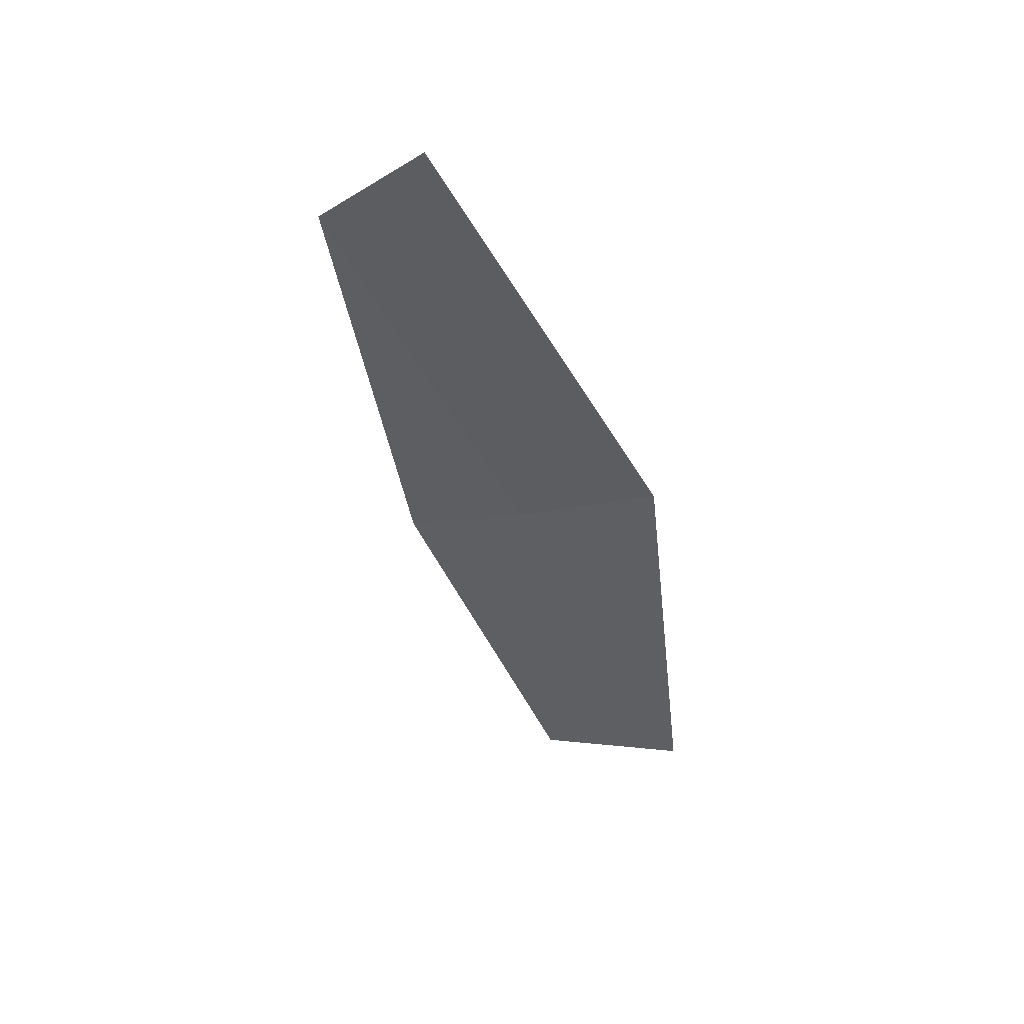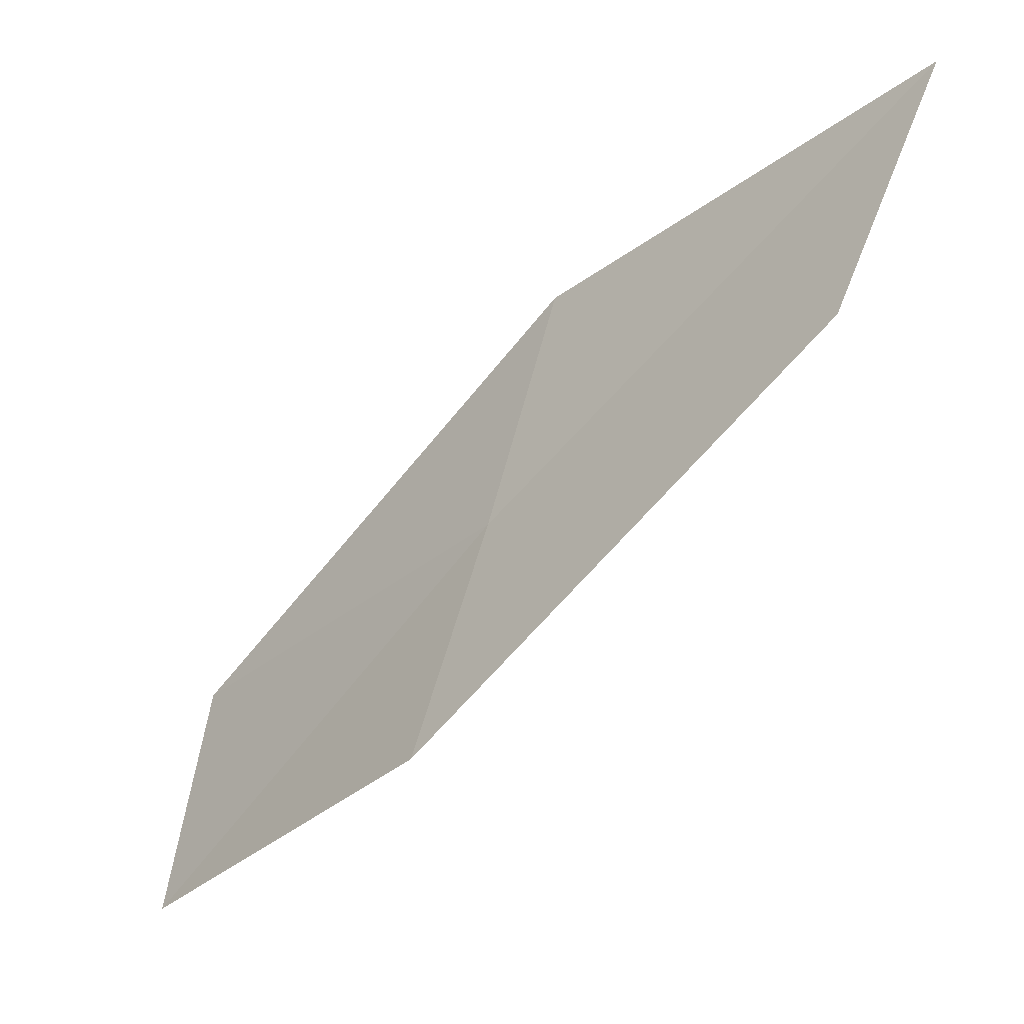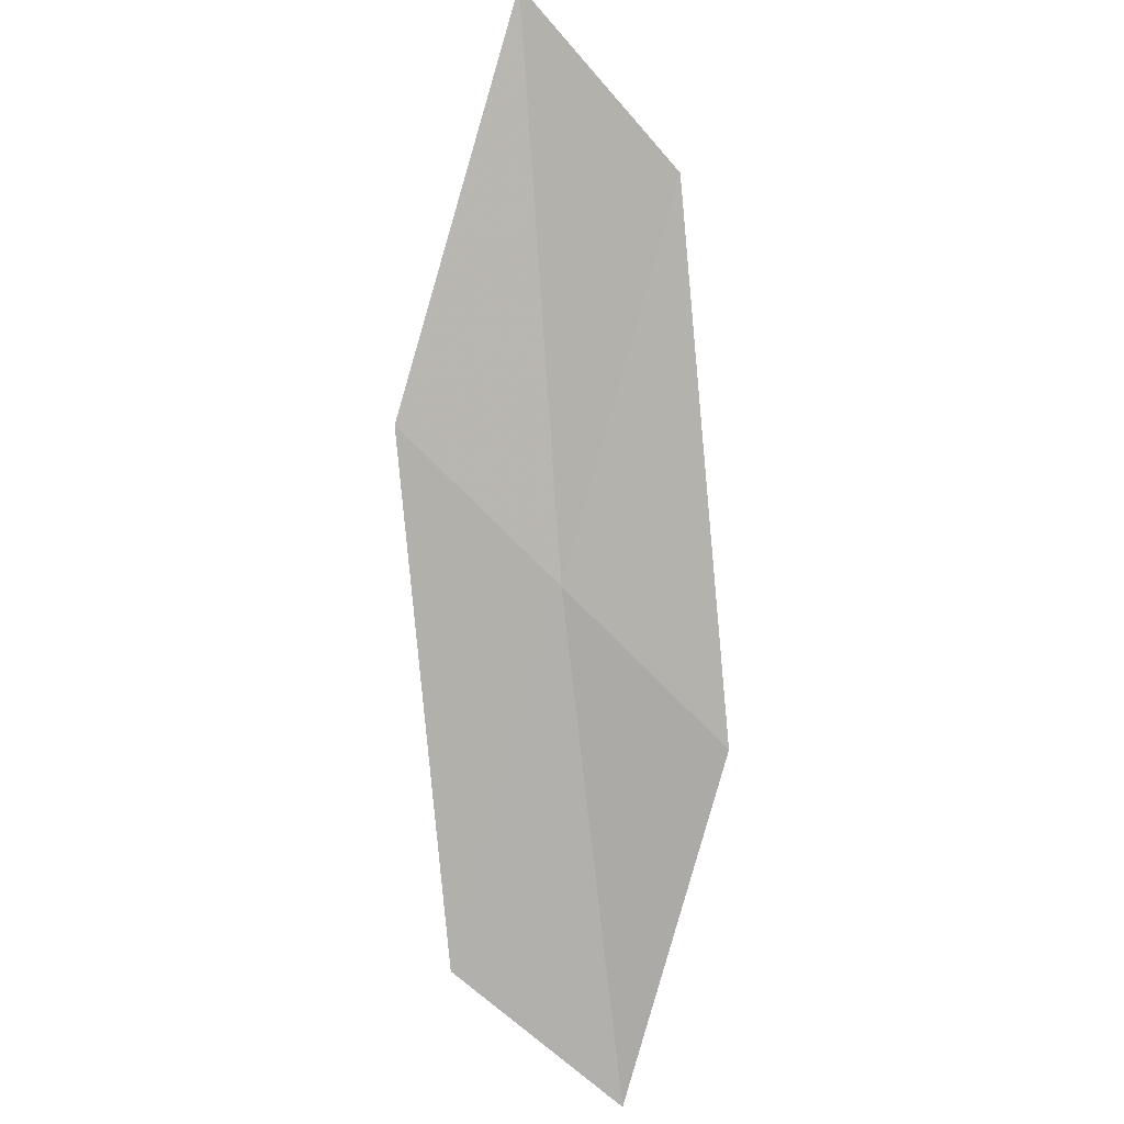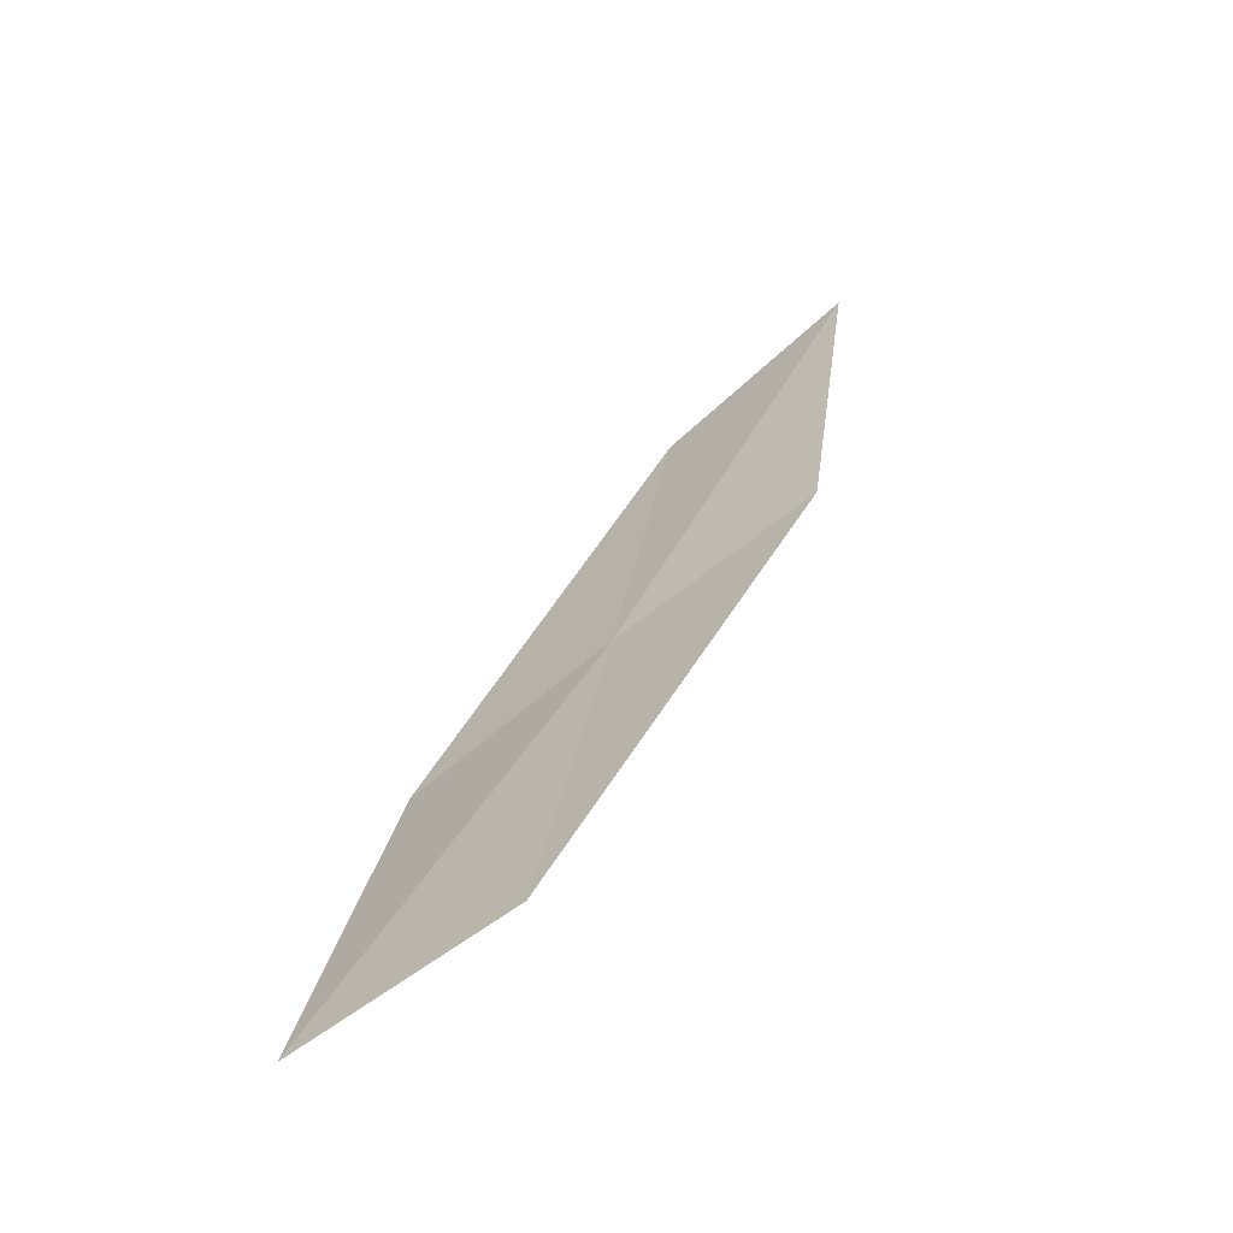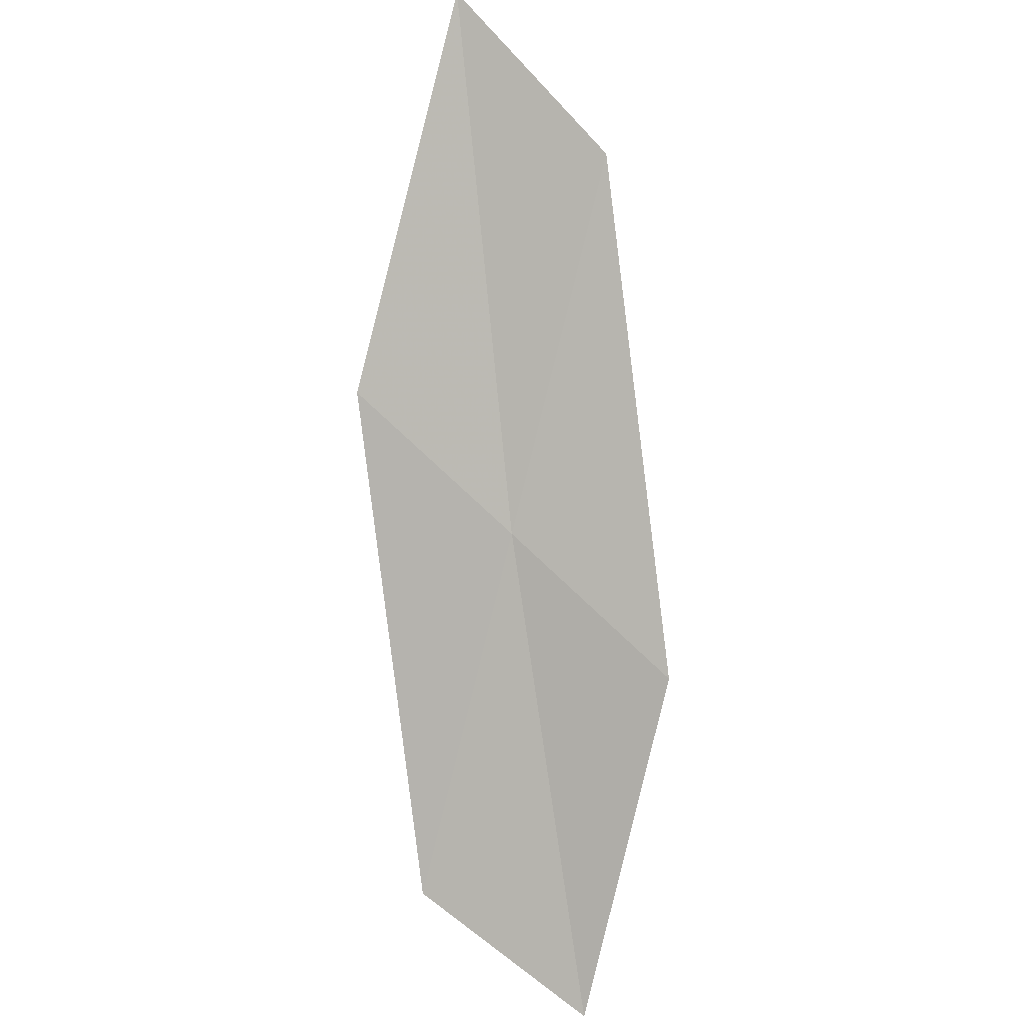
<metadata>
{"format":"obj","ext":"obj","renderer":"f3d","projection":"perspective","resolution":1024,"background":"white","views":[{"elev":11.0,"azim":22.6,"up":"+Y"},{"elev":62.8,"azim":-110.5,"up":"+Y"},{"elev":-33.8,"azim":169.3,"up":"+Z"},{"elev":-15.7,"azim":22.9,"up":"+Z"},{"elev":-36.8,"azim":172.1,"up":"+Z"}]}
</metadata>
<code>
v 29.8 13.9 18.58
v 30.72 14.18 19.27
v 30.1 12.35 17.12
v 28.89 13.66 17.86
v 29.14 12.14 16.52
v 29.5 15.43 20.07
v 30.36 15.74 20.89
f 1 3 2
f 1 4 5
f 1 5 3
f 1 7 6
f 1 2 7
f 1 6 4

</code>
